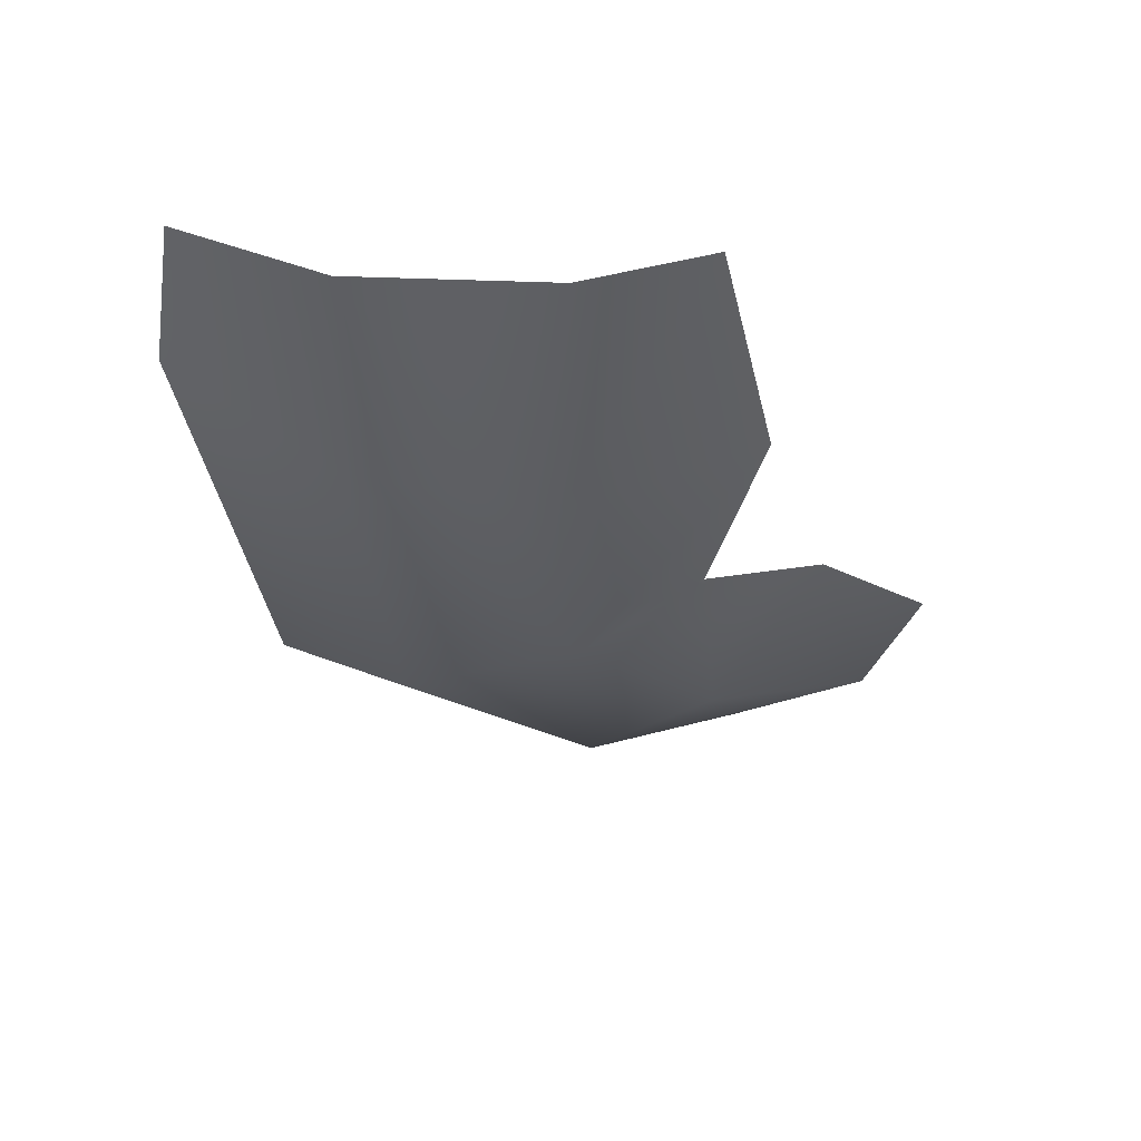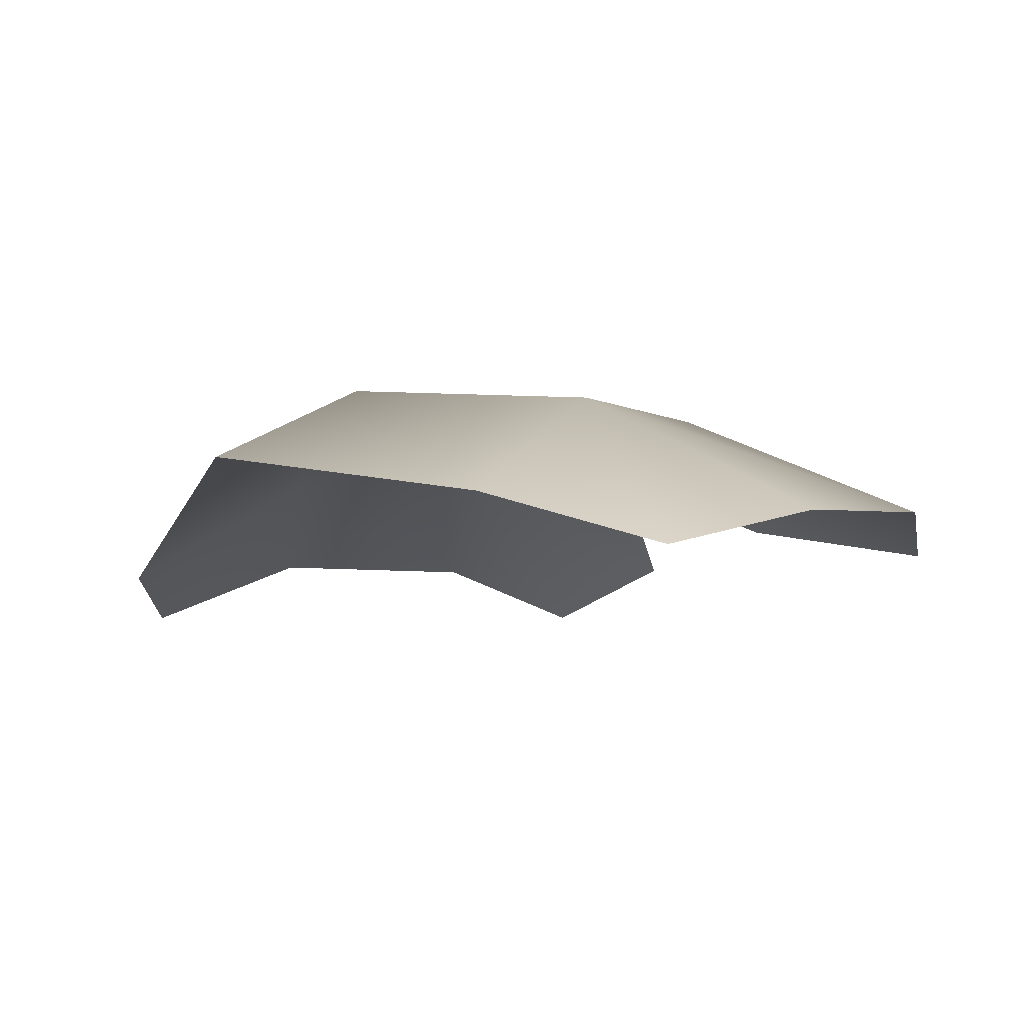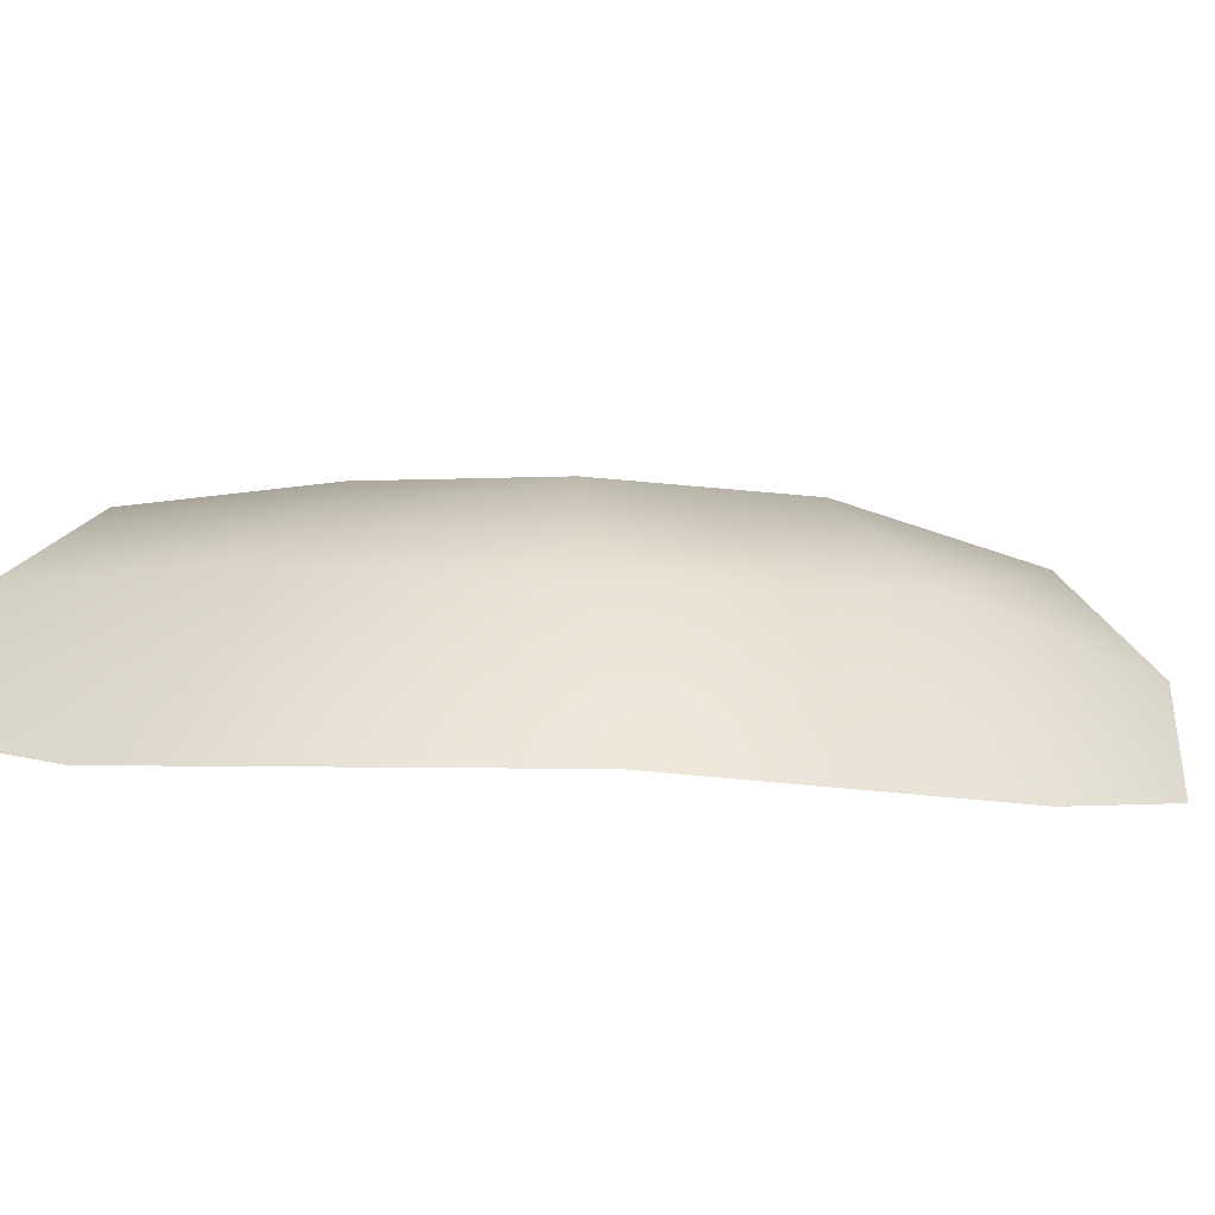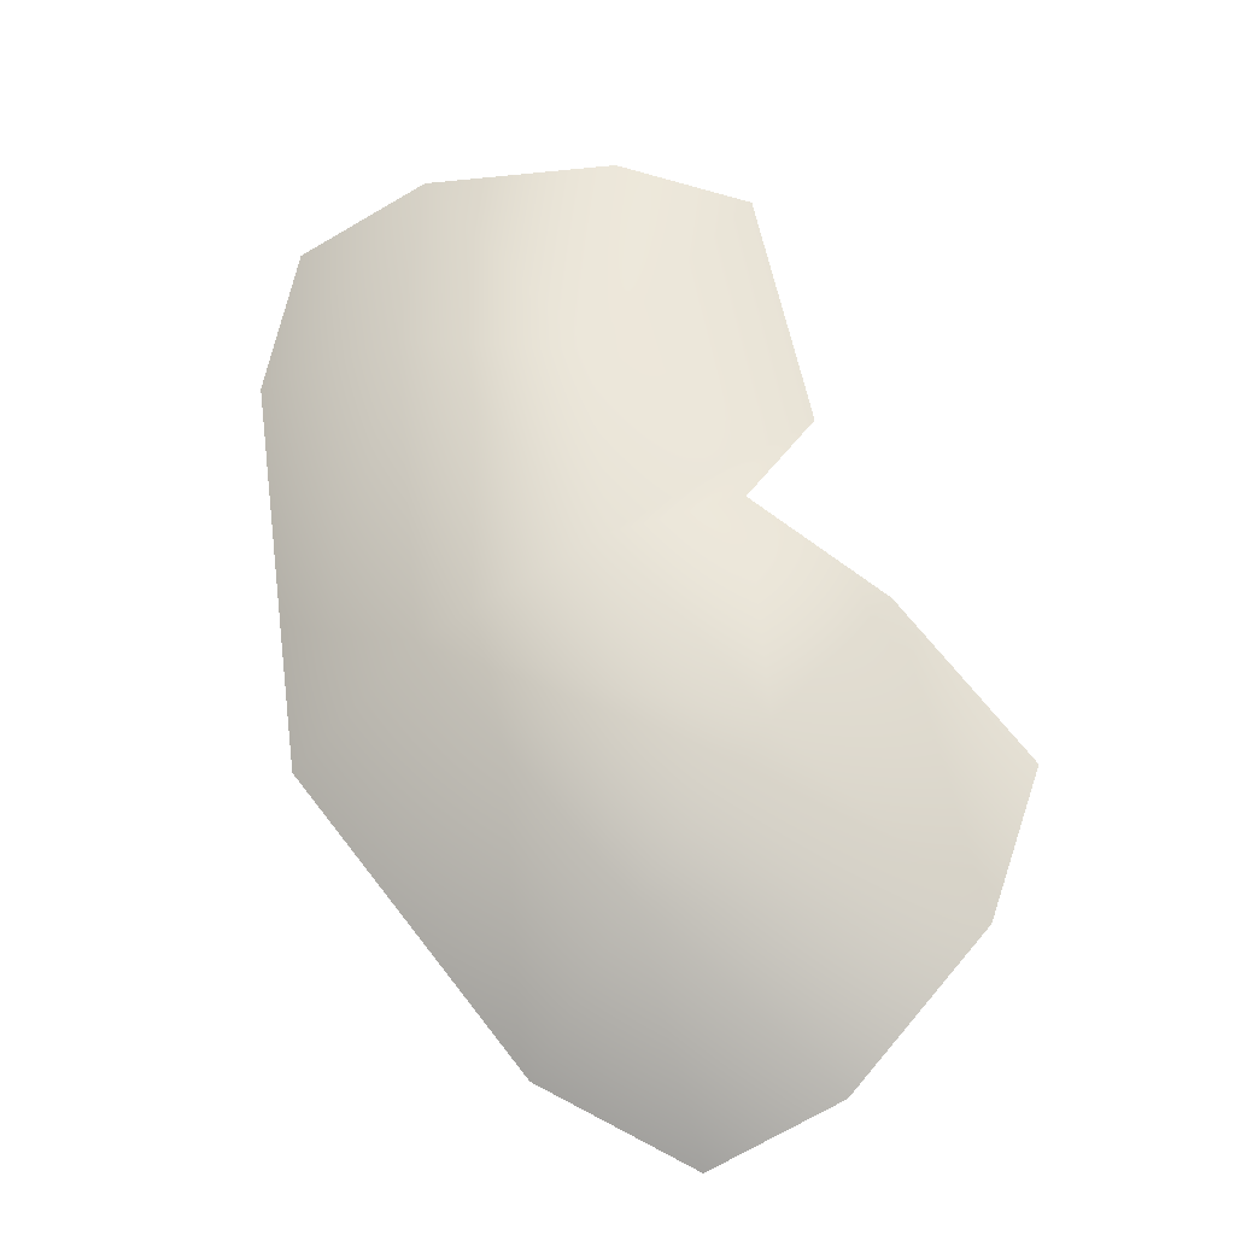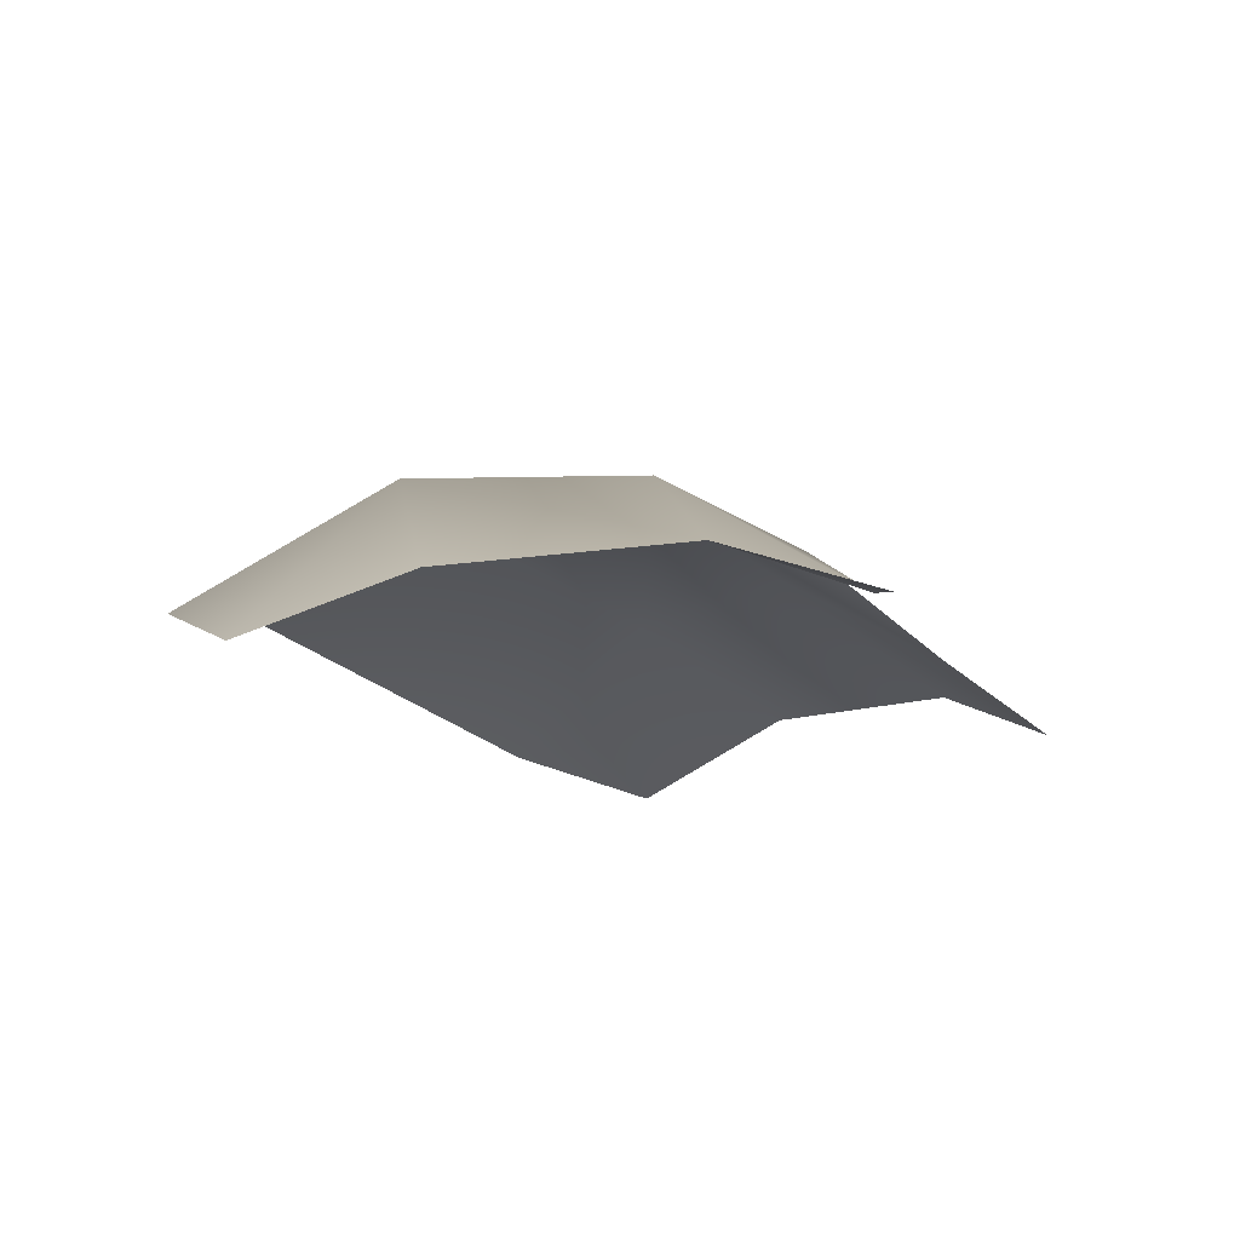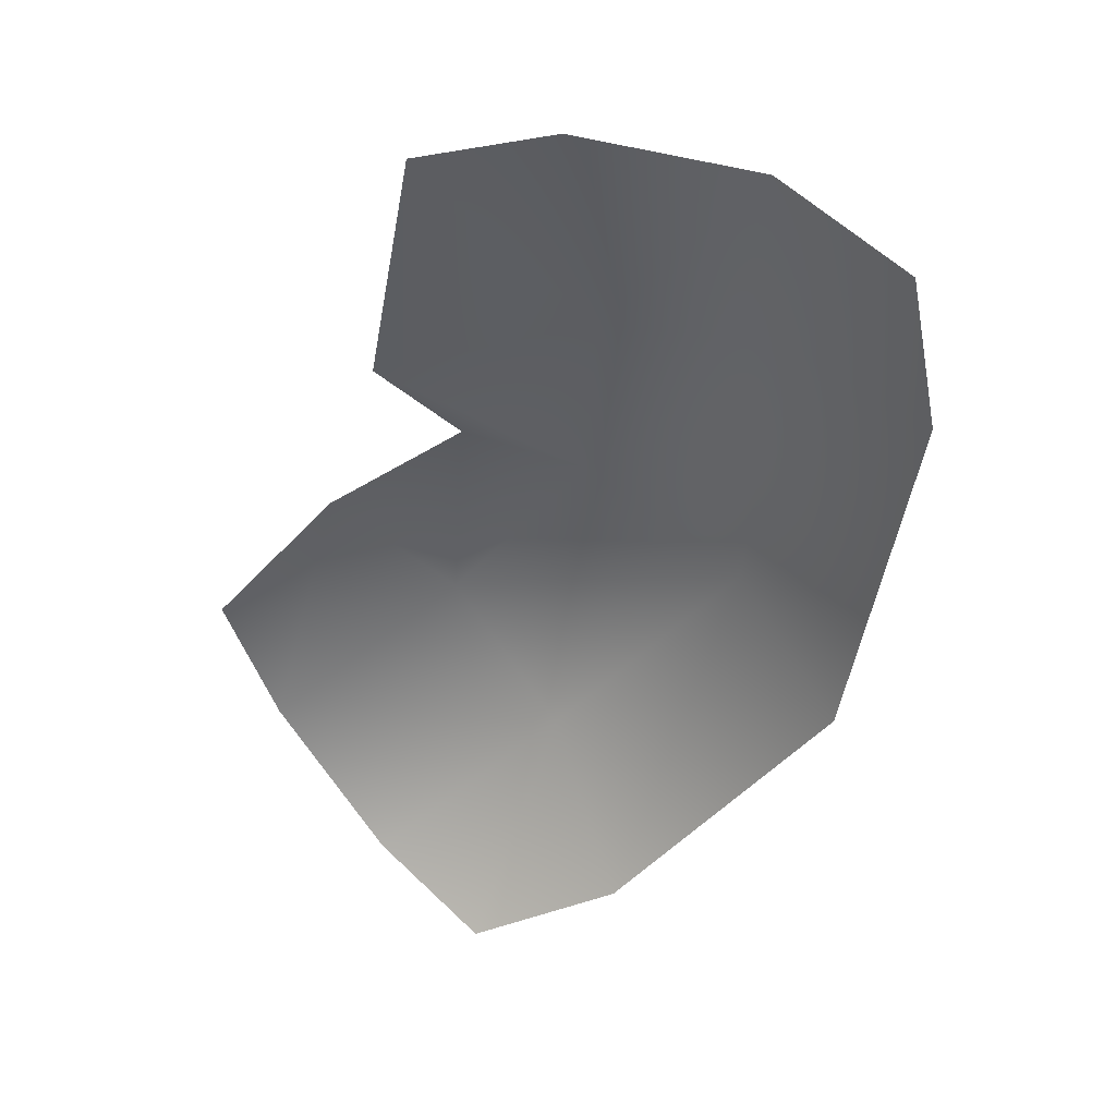
<metadata>
{"format":"obj","ext":"obj","renderer":"f3d","projection":"perspective","resolution":1024,"background":"white","views":[{"elev":59.9,"azim":2.1,"up":"+Y"},{"elev":-9.9,"azim":-8.2,"up":"+Z"},{"elev":24.8,"azim":-66.8,"up":"+Z"},{"elev":-24.4,"azim":11.3,"up":"+Y"},{"elev":-12.9,"azim":39.2,"up":"+Z"},{"elev":40.8,"azim":-157.3,"up":"+Y"}]}
</metadata>
<code>
v  -11.29 3.436 11.21
v  -31.22 6.04 -0.5605
v  -22.72 -44.78 5.55
v  -6.834 -35.22 15.5
v  14.82 -62.63 9.364
v  1.527 -77.06 -3.376
v  18.35 -85.85 -9.598
v  33.9 -80.04 -4.931
v  -10.74 28.44 4.65
v  -28.14 25.47 -3.105
v  41.21 -28.29 1.471
v  29.36 -45.23 10.89
v  49.4 -63.62 -2.004
v  55.16 -46.17 -3.811
v  27.05 -18.8 9.445
v  13.45 -24.91 15.89
v  33.56 -5.39 0.1472
v  11.05 -0.6705 12.37
v  26.86 25.28 -2.075
v  11.99 28.13 4.405
g ivy_bend_right_2sided
f 1 2 3 4
f 5 6 7 8
f 4 3 6 5
f 9 10 2 1
f 1 4 3
f 1 3 2
f 5 8 7
f 5 7 6
f 4 5 6
f 4 6 3
f 2 10 9
f 2 9 1
f 11 12 13 14
f 15 16 12 11
f 17 18 16 15
f 19 20 18 17
f 17 15 16
f 17 16 18
f 15 11 12
f 15 12 16
f 11 14 13
f 11 13 12
f 19 17 18
f 19 18 20
f 13 12 5 8
f 12 16 4 5
f 16 18 1 4
f 18 20 9 1
f 1 18 16
f 1 16 4
f 4 16 12
f 4 12 5
f 5 12 13
f 5 13 8
f 9 20 18
f 9 18 1
v  -11.29 3.436 11.21
v  -31.22 6.04 -0.5605
v  -22.72 -44.78 5.55
v  -6.834 -35.22 15.5
v  14.82 -62.63 9.364
v  1.527 -77.06 -3.376
v  18.35 -85.85 -9.598
v  33.9 -80.04 -4.931
v  -10.74 28.44 4.65
v  -28.14 25.47 -3.105
v  41.21 -28.29 1.471
v  29.36 -45.23 10.89
v  49.4 -63.62 -2.004
v  55.16 -46.17 -3.811
v  27.05 -18.8 9.445
v  13.45 -24.91 15.89
v  33.56 -5.39 0.1472
v  11.05 -0.6705 12.37
v  26.86 25.28 -2.075
v  11.99 28.13 4.405
g ivy_bend_right_1sided
f 21 22 23 24
f 25 26 27 28
f 24 23 26 25
f 29 30 22 21
f 31 32 33 34
f 35 36 32 31
f 37 38 36 35
f 39 40 38 37
f 33 32 25 28
f 32 36 24 25
f 36 38 21 24
f 38 40 29 21

</code>
